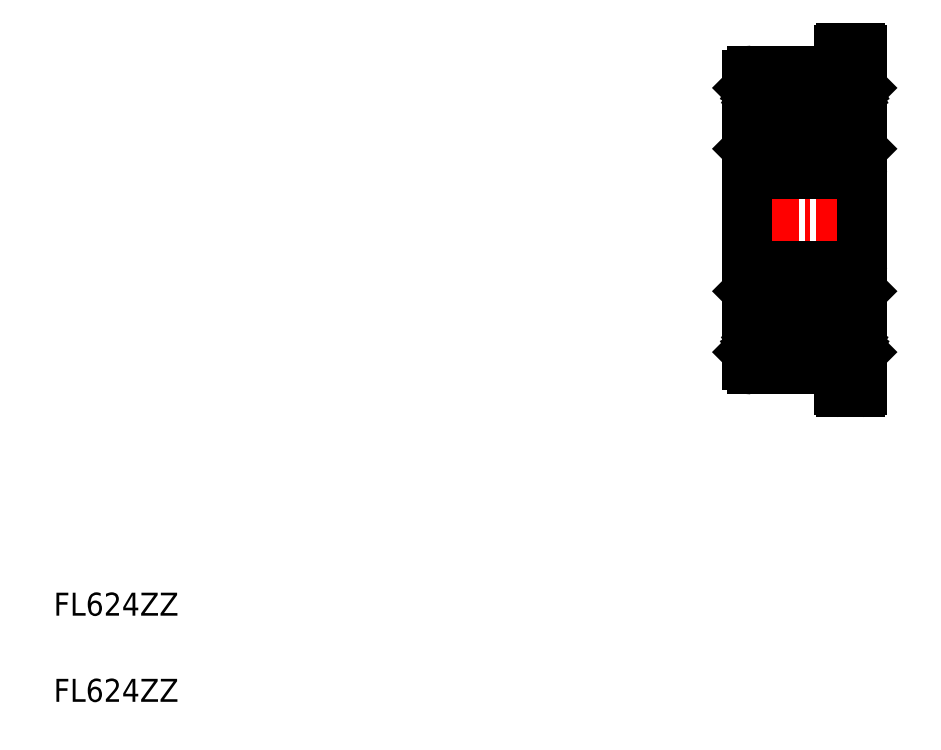
<metadata>
{"format":"dxf","ext":"dxf","renderer":"ezdxf+matplotlib","layout":"modelspace","background":"white","min_lineweight":24,"dpi":150}
</metadata>
<code>
0
SECTION
2
ENTITIES
0
LINE
8
CENTER
10
31.69
20
23.47
30
0
11
38.69
21
23.47
31
0
0
ARC
8
0
10
37.08
20
29.15
30
0
40
0.1446
50
30.62
51
180
0
ARC
8
0
10
37.08
20
29.15
30
0
40
0.261
50
30.62
51
180
0
LINE
8
0
10
36.94
20
28.77
30
0
11
37.17
21
28.54
31
0
0
ARC
8
0
10
37.05
20
26.96
30
0
40
0.1164
50
270
51
0
0
LINE
8
0
10
37.59
20
26.67
30
0
11
36.82
21
26.67
31
0
0
LINE
8
0
10
36.79
20
30.97
30
0
11
37.59
21
30.97
31
0
0
ARC
8
0
10
37.05
20
19.99
30
0
40
0.1164
50
0
51
90
0
LINE
8
0
10
37.59
20
20.27
30
0
11
36.82
21
20.27
31
0
0
LINE
8
0
10
36.94
20
18.17
30
0
11
37.17
21
18.41
31
0
0
ARC
8
0
10
37.08
20
17.79
30
0
40
0.261
50
180
51
329.4
0
ARC
8
0
10
37.08
20
17.79
30
0
40
0.1446
50
180
51
329.4
0
LINE
8
0
10
36.79
20
15.97
30
0
11
37.59
21
15.97
31
0
0
LINE
8
0
10
37.49
20
25.47
30
0
11
32.89
21
25.47
31
0
0
LINE
8
0
10
37.49
20
21.47
30
0
11
32.89
21
21.47
31
0
0
LINE
8
0
10
32.69
20
17.17
30
0
11
32.69
21
29.77
31
0
0
TEXT
8
0
10
2.5
20
6.25
30
0
40
1
1
FL624ZZ
0
TEXT
8
0
10
2.5
20
2.5
30
0
40
1
1
FL624ZZ
0
LINE
8
0
10
36.82
20
17.79
30
0
11
36.82
21
18.22
31
0
0
LINE
8
0
10
36.94
20
17.79
30
0
11
36.94
21
18.17
31
0
0
LINE
8
0
10
33.45
20
17.79
30
0
11
33.45
21
18.17
31
0
0
LINE
8
0
10
33.57
20
17.79
30
0
11
33.57
21
18.22
31
0
0
CIRCLE
8
0
10
35.19
20
19.02
30
0
40
1.191
0
LINE
8
0
10
32.89
20
16.97
30
0
11
36.41
21
16.97
31
0
0
LINE
8
0
10
32.69
20
17.72
30
0
11
32.79
21
17.82
31
0
0
ARC
8
0
10
32.89
20
17.17
30
0
40
0.2
50
180
51
270
0
ARC
8
0
10
33.31
20
17.79
30
0
40
0.261
50
210.6
51
0
0
ARC
8
0
10
33.31
20
17.79
30
0
40
0.1446
50
210.6
51
0
0
LINE
8
0
10
33.09
20
17.88
30
0
11
33.18
21
17.72
31
0
0
LINE
8
0
10
33.19
20
17.94
30
0
11
33.09
21
17.88
31
0
0
LINE
8
0
10
33.13
20
18.04
30
0
11
33.19
21
17.94
31
0
0
ARC
8
0
10
33.09
20
17.88
30
0
40
0.1164
50
120
51
210.6
0
LINE
8
0
10
32.79
20
17.82
30
0
11
32.98
21
17.82
31
0
0
LINE
8
0
10
32.99
20
17.82
30
0
11
33.08
21
17.66
31
0
0
LINE
8
0
10
33.03
20
17.98
30
0
11
33.13
21
18.04
31
0
0
ARC
8
0
10
36.55
20
16.83
30
0
40
0.2
50
315
51
135
0
LINE
8
0
10
36.69
20
16.69
30
0
11
36.69
21
16.07
31
0
0
LINE
8
0
10
33.67
20
19.87
30
0
11
34.36
21
19.87
31
0
0
LINE
8
0
10
33.67
20
18.17
30
0
11
34.36
21
18.17
31
0
0
ARC
8
0
10
33.33
20
19.99
30
0
40
0.1164
50
90
51
180
0
LINE
8
0
10
33.51
20
20.1
30
0
11
33.51
21
19.99
31
0
0
LINE
8
0
10
33.57
20
20.27
30
0
11
33.57
21
19.97
31
0
0
LINE
8
0
10
33.33
20
19.99
30
0
11
33.33
21
18.45
31
0
0
LINE
8
0
10
33.22
20
18.41
30
0
11
33.22
21
19.99
31
0
0
LINE
8
0
10
33.57
20
18.22
30
0
11
33.33
21
18.45
31
0
0
LINE
8
0
10
33.45
20
18.17
30
0
11
33.22
21
18.41
31
0
0
LINE
8
0
10
33.57
20
18.07
30
0
11
33.67
21
18.17
31
0
0
LINE
8
0
10
33.51
20
19.99
30
0
11
33.33
21
19.99
31
0
0
LINE
8
0
10
33.57
20
19.97
30
0
11
33.67
21
19.87
31
0
0
ARC
8
0
10
32.89
20
21.27
30
0
40
0.2
50
90
51
180
0
LINE
8
0
10
32.69
20
20.37
30
0
11
32.79
21
20.27
31
0
0
LINE
8
0
10
33.33
20
20.1
30
0
11
33.51
21
20.1
31
0
0
LINE
8
0
10
32.79
20
20.27
30
0
11
33.57
21
20.27
31
0
0
LINE
8
0
10
32.99
20
20.27
30
0
11
32.99
21
20.27
31
0
0
LINE
8
0
10
33.18
20
20.27
30
0
11
33.18
21
20.27
31
0
0
LINE
8
0
10
36.82
20
20.27
30
0
11
36.82
21
19.97
31
0
0
LINE
8
0
10
36.88
20
20.1
30
0
11
36.88
21
19.99
31
0
0
LINE
8
0
10
37.05
20
19.99
30
0
11
37.05
21
18.45
31
0
0
LINE
8
0
10
36.72
20
18.17
30
0
11
36.03
21
18.17
31
0
0
LINE
8
0
10
36.82
20
18.22
30
0
11
37.05
21
18.45
31
0
0
LINE
8
0
10
36.82
20
18.07
30
0
11
36.72
21
18.17
31
0
0
LINE
8
0
10
36.72
20
19.87
30
0
11
36.03
21
19.87
31
0
0
LINE
8
0
10
36.82
20
19.97
30
0
11
36.72
21
19.87
31
0
0
LINE
8
0
10
36.88
20
19.99
30
0
11
37.05
21
19.99
31
0
0
LINE
8
0
10
37.05
20
20.1
30
0
11
36.88
21
20.1
31
0
0
ARC
8
0
10
32.89
20
25.67
30
0
40
0.2
50
180
51
270
0
LINE
8
0
10
36.69
20
30.26
30
0
11
36.69
21
30.87
31
0
0
CIRCLE
8
0
10
35.19
20
27.92
30
0
40
1.191
0
LINE
8
0
10
33.67
20
27.07
30
0
11
34.36
21
27.07
31
0
0
LINE
8
0
10
33.67
20
28.77
30
0
11
34.36
21
28.77
31
0
0
LINE
8
0
10
32.89
20
29.97
30
0
11
36.41
21
29.97
31
0
0
LINE
8
0
10
33.22
20
28.54
30
0
11
33.22
21
26.96
31
0
0
LINE
8
0
10
33.33
20
26.96
30
0
11
33.33
21
28.49
31
0
0
LINE
8
0
10
32.69
20
26.57
30
0
11
32.79
21
26.67
31
0
0
LINE
8
0
10
33.51
20
26.96
30
0
11
33.33
21
26.96
31
0
0
LINE
8
0
10
33.33
20
26.84
30
0
11
33.51
21
26.84
31
0
0
LINE
8
0
10
32.79
20
26.67
30
0
11
33.57
21
26.67
31
0
0
ARC
8
0
10
33.33
20
26.96
30
0
40
0.1164
50
180
51
270
0
LINE
8
0
10
33.57
20
26.67
30
0
11
33.57
21
26.97
31
0
0
LINE
8
0
10
33.57
20
26.97
30
0
11
33.67
21
27.07
31
0
0
LINE
8
0
10
33.51
20
26.84
30
0
11
33.51
21
26.96
31
0
0
ARC
8
0
10
32.89
20
29.77
30
0
40
0.2
50
90
51
180
0
LINE
8
0
10
32.69
20
29.22
30
0
11
32.79
21
29.12
31
0
0
ARC
8
0
10
33.31
20
29.15
30
0
40
0.261
50
0
51
149.4
0
ARC
8
0
10
33.31
20
29.15
30
0
40
0.1446
50
0
51
149.4
0
LINE
8
0
10
33.57
20
28.72
30
0
11
33.33
21
28.49
31
0
0
LINE
8
0
10
33.45
20
28.77
30
0
11
33.22
21
28.54
31
0
0
LINE
8
0
10
33.13
20
28.91
30
0
11
33.19
21
29.01
31
0
0
LINE
8
0
10
33.19
20
29.01
30
0
11
33.09
21
29.06
31
0
0
LINE
8
0
10
33.09
20
29.06
30
0
11
33.18
21
29.23
31
0
0
LINE
8
0
10
33.45
20
29.15
30
0
11
33.45
21
28.77
31
0
0
LINE
8
0
10
32.79
20
29.12
30
0
11
32.98
21
29.12
31
0
0
ARC
8
0
10
33.09
20
29.06
30
0
40
0.1164
50
149.4
51
240
0
LINE
8
0
10
33.03
20
28.96
30
0
11
33.13
21
28.91
31
0
0
LINE
8
0
10
32.99
20
29.12
30
0
11
33.08
21
29.29
31
0
0
LINE
8
0
10
33.57
20
28.87
30
0
11
33.67
21
28.77
31
0
0
LINE
8
0
10
33.57
20
29.15
30
0
11
33.57
21
28.72
31
0
0
LINE
8
0
10
37.05
20
26.96
30
0
11
37.05
21
28.49
31
0
0
LINE
8
0
10
36.72
20
27.07
30
0
11
36.03
21
27.07
31
0
0
LINE
8
0
10
37.05
20
26.84
30
0
11
36.88
21
26.84
31
0
0
LINE
8
0
10
36.88
20
26.96
30
0
11
37.05
21
26.96
31
0
0
LINE
8
0
10
36.88
20
26.84
30
0
11
36.88
21
26.96
31
0
0
LINE
8
0
10
36.82
20
26.97
30
0
11
36.72
21
27.07
31
0
0
LINE
8
0
10
36.82
20
26.67
30
0
11
36.82
21
26.97
31
0
0
LINE
8
0
10
36.72
20
28.77
30
0
11
36.03
21
28.77
31
0
0
LINE
8
0
10
36.94
20
29.15
30
0
11
36.94
21
28.77
31
0
0
LINE
8
0
10
36.82
20
29.15
30
0
11
36.82
21
28.72
31
0
0
LINE
8
0
10
36.82
20
28.87
30
0
11
36.72
21
28.77
31
0
0
LINE
8
0
10
36.82
20
28.72
30
0
11
37.05
21
28.49
31
0
0
ARC
8
0
10
36.55
20
30.11
30
0
40
0.2
50
225
51
45
0
LINE
8
0
10
37.69
20
16.07
30
0
11
37.69
21
30.87
31
0
0
LINE
8
0
10
37.69
20
17.72
30
0
11
37.59
21
17.82
31
0
0
LINE
8
0
10
37.26
20
18.04
30
0
11
37.2
21
17.94
31
0
0
LINE
8
0
10
37.2
20
17.94
30
0
11
37.3
21
17.88
31
0
0
LINE
8
0
10
37.3
20
17.88
30
0
11
37.21
21
17.72
31
0
0
ARC
8
0
10
37.3
20
17.88
30
0
40
0.1164
50
329.4
51
60
0
LINE
8
0
10
37.36
20
17.98
30
0
11
37.26
21
18.04
31
0
0
LINE
8
0
10
37.4
20
17.82
30
0
11
37.31
21
17.66
31
0
0
LINE
8
0
10
37.59
20
17.82
30
0
11
37.4
21
17.82
31
0
0
LINE
8
0
10
37.17
20
18.41
30
0
11
37.17
21
19.99
31
0
0
LINE
8
0
10
37.69
20
20.37
30
0
11
37.59
21
20.27
31
0
0
ARC
8
0
10
37.49
20
21.27
30
0
40
0.2
50
0
51
90
0
ARC
8
0
10
37.49
20
25.67
30
0
40
0.2
50
270
51
0
0
LINE
8
0
10
37.17
20
28.54
30
0
11
37.17
21
26.96
31
0
0
LINE
8
0
10
37.69
20
26.57
30
0
11
37.59
21
26.67
31
0
0
LINE
8
0
10
37.69
20
29.22
30
0
11
37.59
21
29.12
31
0
0
LINE
8
0
10
37.4
20
29.12
30
0
11
37.31
21
29.29
31
0
0
LINE
8
0
10
37.36
20
28.96
30
0
11
37.26
21
28.91
31
0
0
ARC
8
0
10
37.3
20
29.06
30
0
40
0.1164
50
300
51
30.62
0
LINE
8
0
10
37.3
20
29.06
30
0
11
37.21
21
29.23
31
0
0
LINE
8
0
10
37.2
20
29.01
30
0
11
37.3
21
29.06
31
0
0
LINE
8
0
10
37.26
20
28.91
30
0
11
37.2
21
29.01
31
0
0
LINE
8
0
10
37.59
20
29.12
30
0
11
37.4
21
29.12
31
0
0
ARC
8
0
10
36.79
20
30.87
30
0
40
0.1
50
90
51
180
0
ARC
8
0
10
37.59
20
30.87
30
0
40
0.1
50
0
51
90
0
ARC
8
0
10
36.79
20
16.07
30
0
40
0.1
50
180
51
270
0
ARC
8
0
10
37.59
20
16.07
30
0
40
0.1
50
270
51
2.54e-14
0
ENDSEC
0
EOF

</code>
